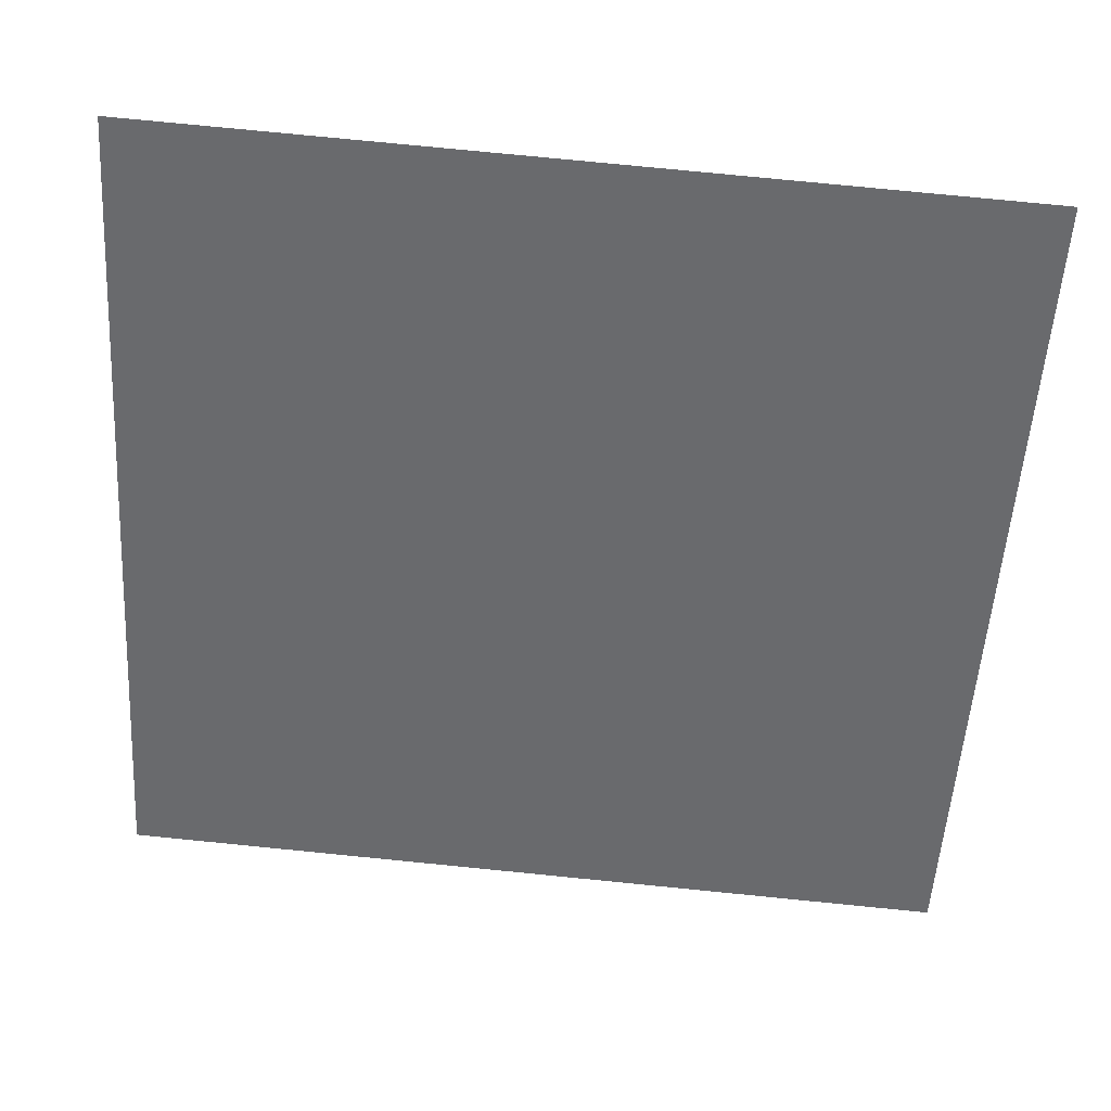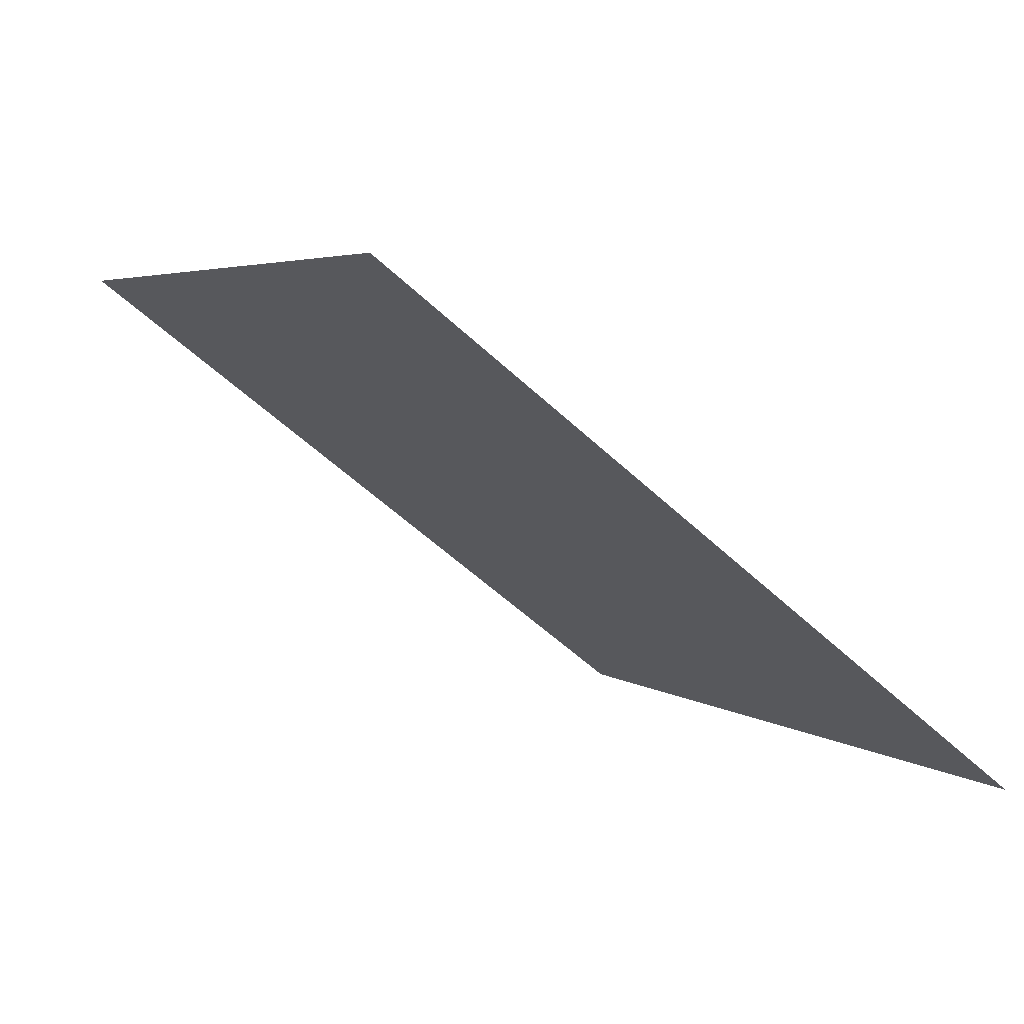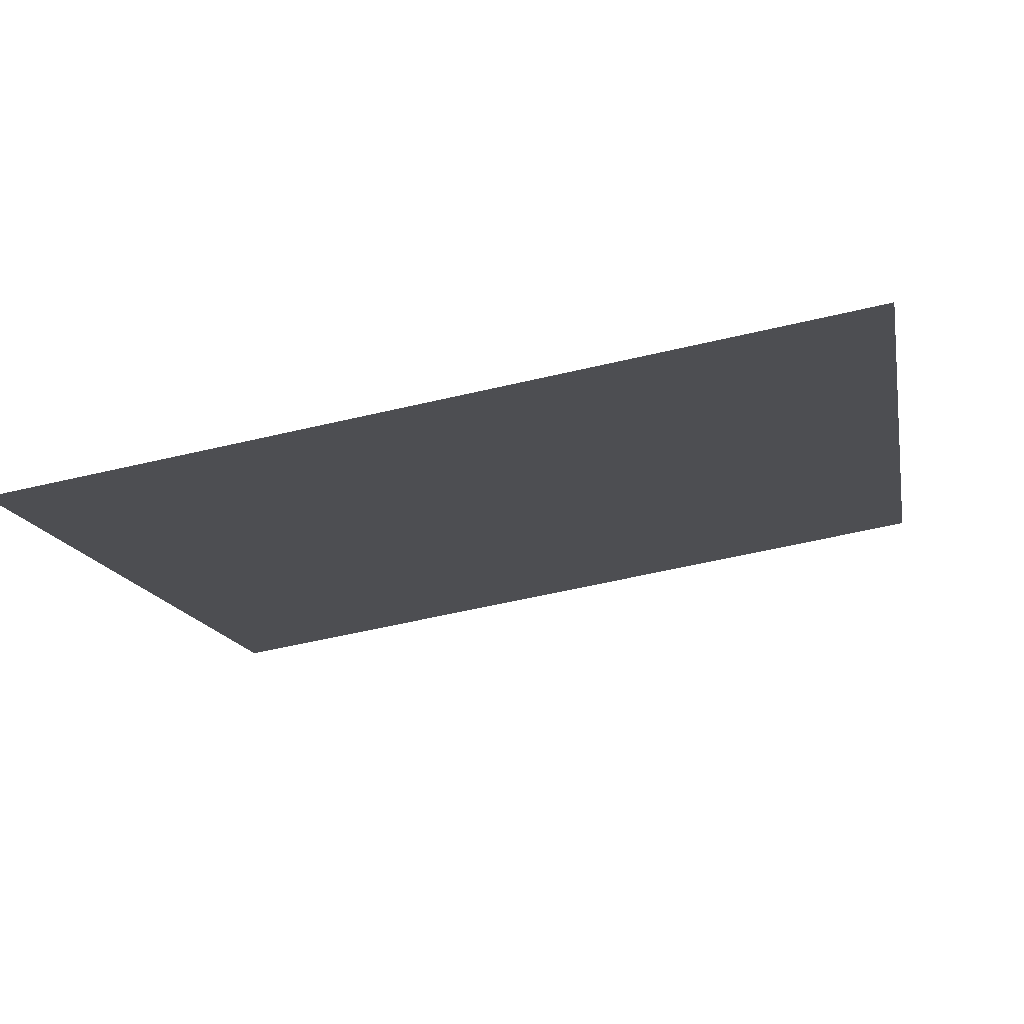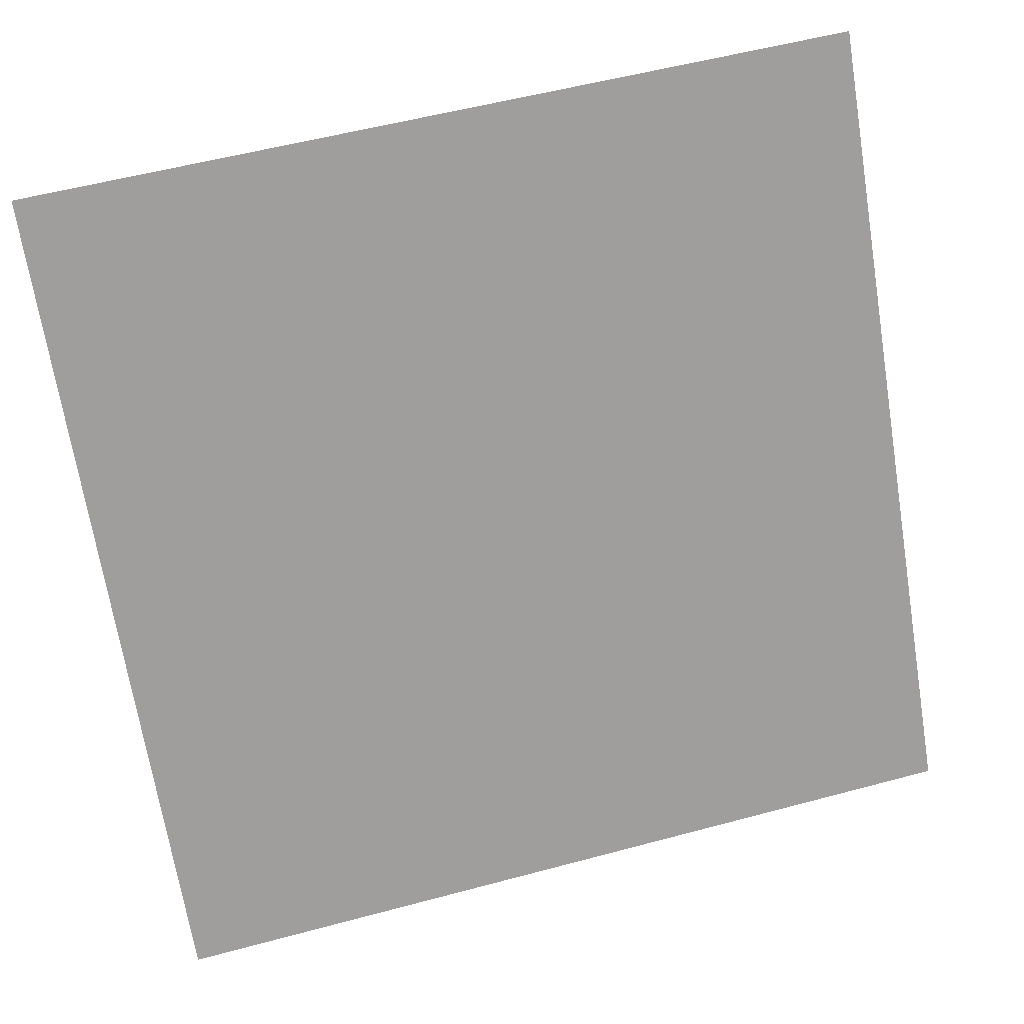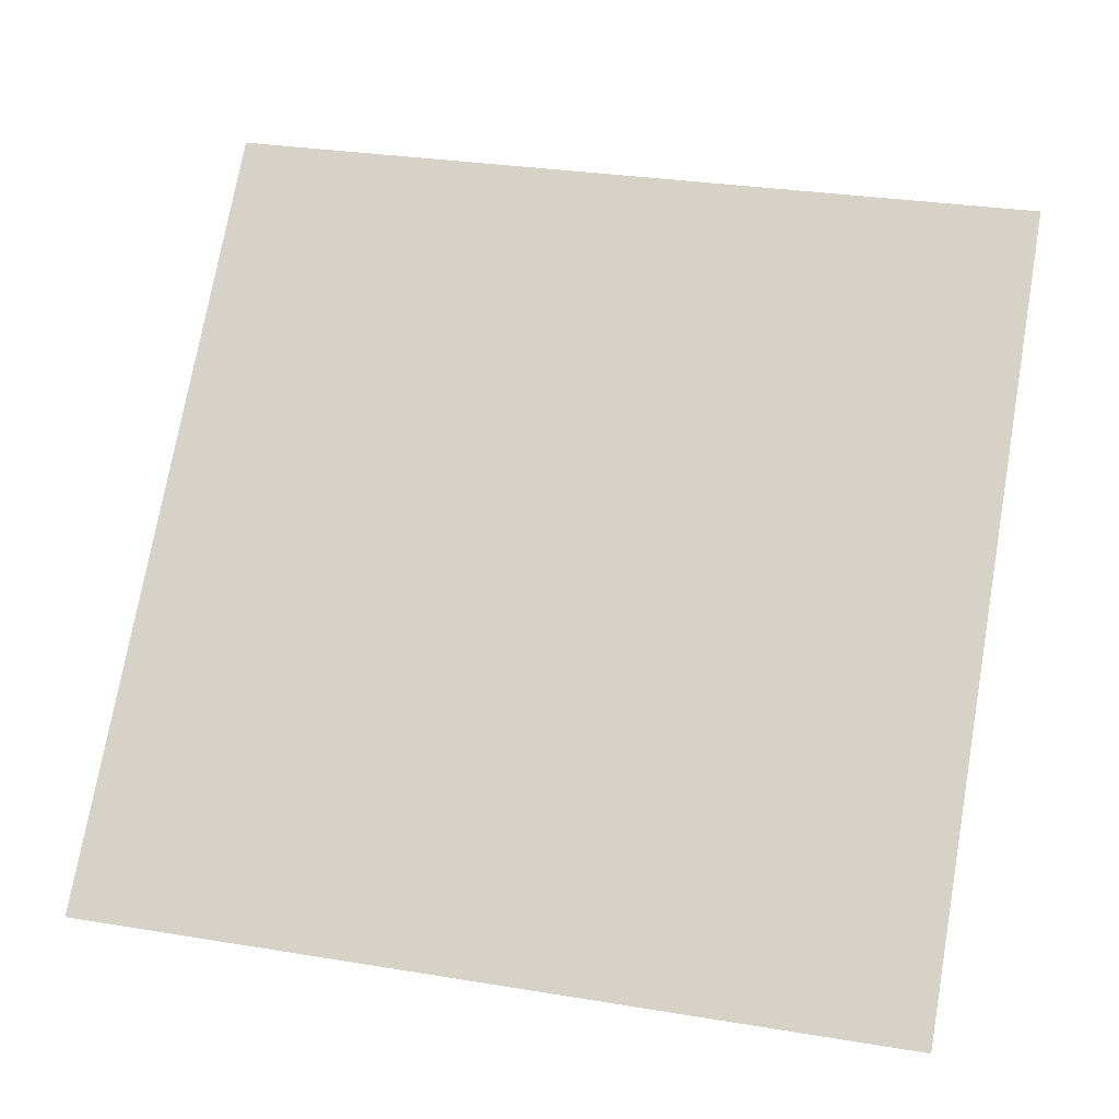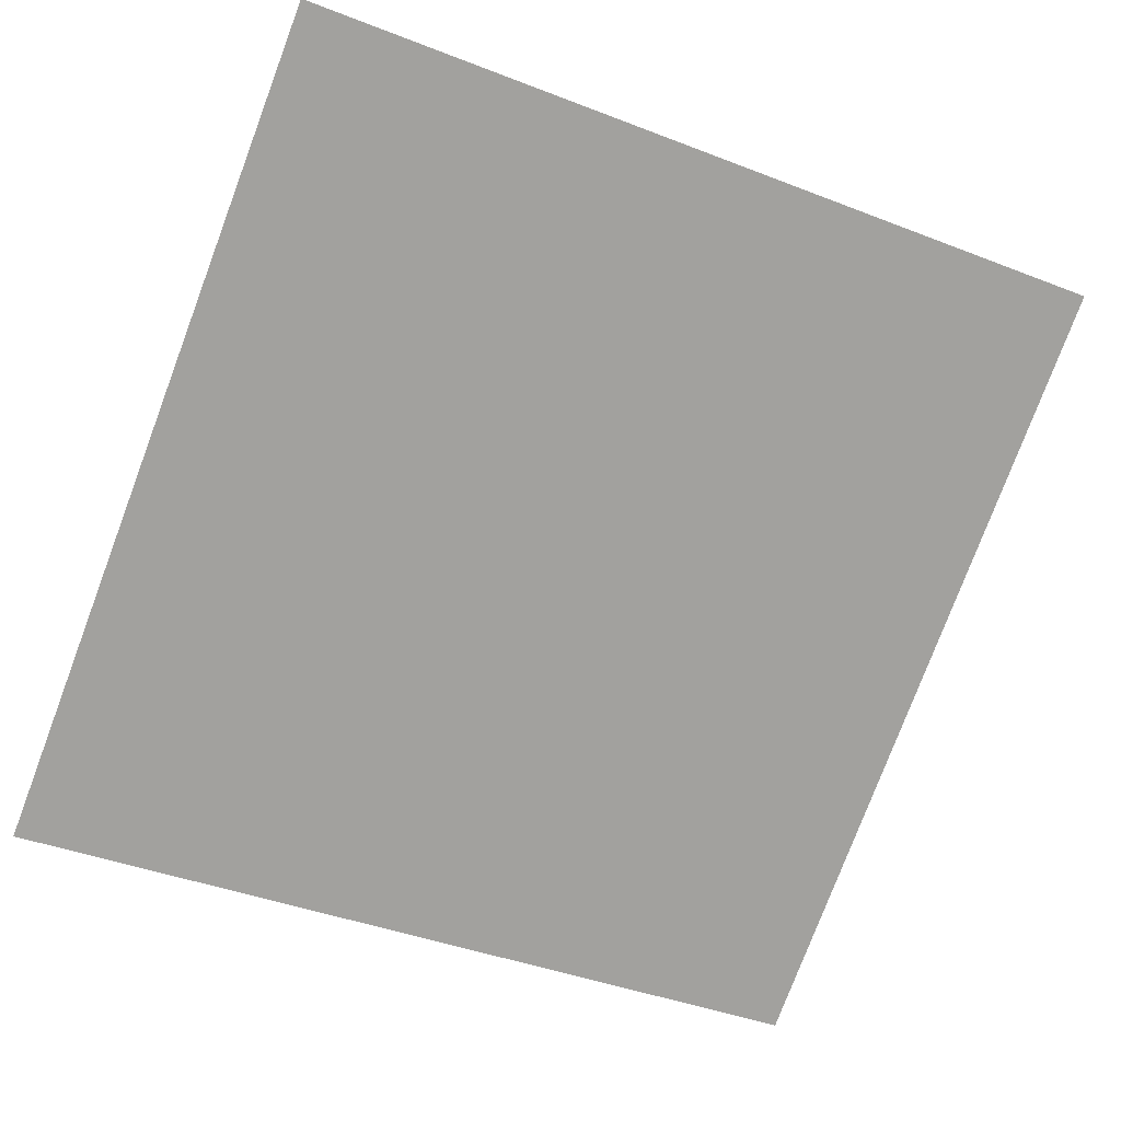
<metadata>
{"format":"obj","ext":"obj","renderer":"f3d","projection":"perspective","resolution":1024,"background":"white","views":[{"elev":73.3,"azim":4.2,"up":"+Z"},{"elev":2.8,"azim":64.7,"up":"+Y"},{"elev":-51.2,"azim":-165.7,"up":"+Y"},{"elev":56.9,"azim":-17.2,"up":"+Z"},{"elev":36.4,"azim":-166.2,"up":"+Y"},{"elev":-37.7,"azim":-24.8,"up":"+Y"}]}
</metadata>
<code>
v 0.1352 0.9085 0.6741
v 0.1286 0.9087 0.6742
v 0.1287 0.9126 0.6794
v 0.1353 0.9125 0.6794
f 4 3 2 1

</code>
